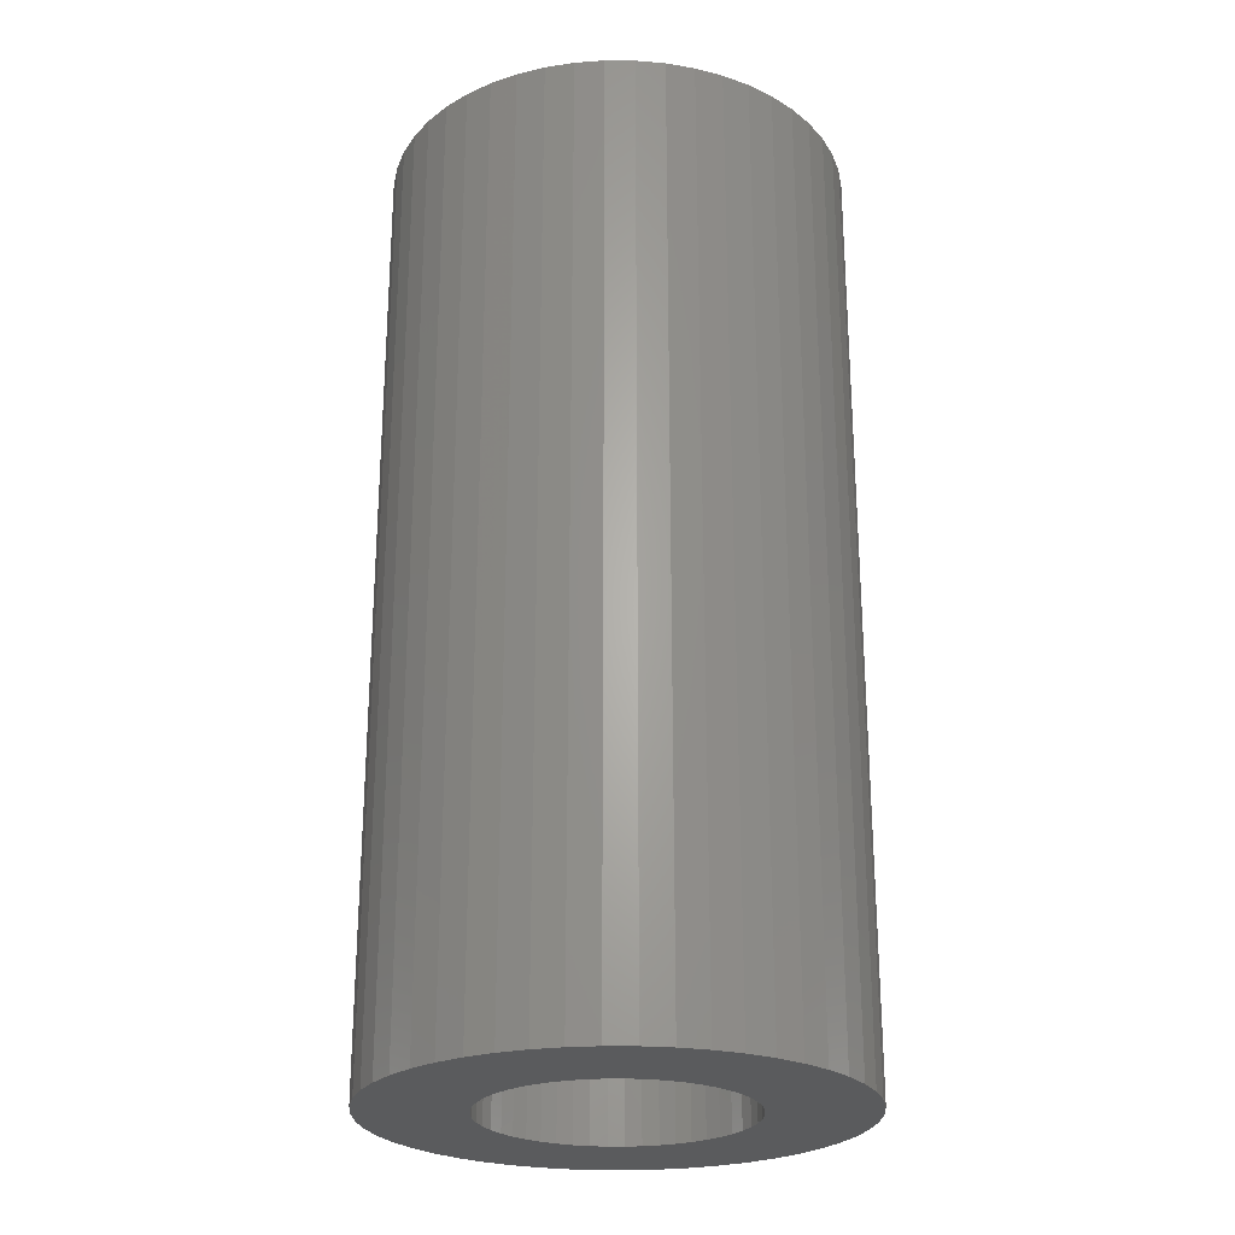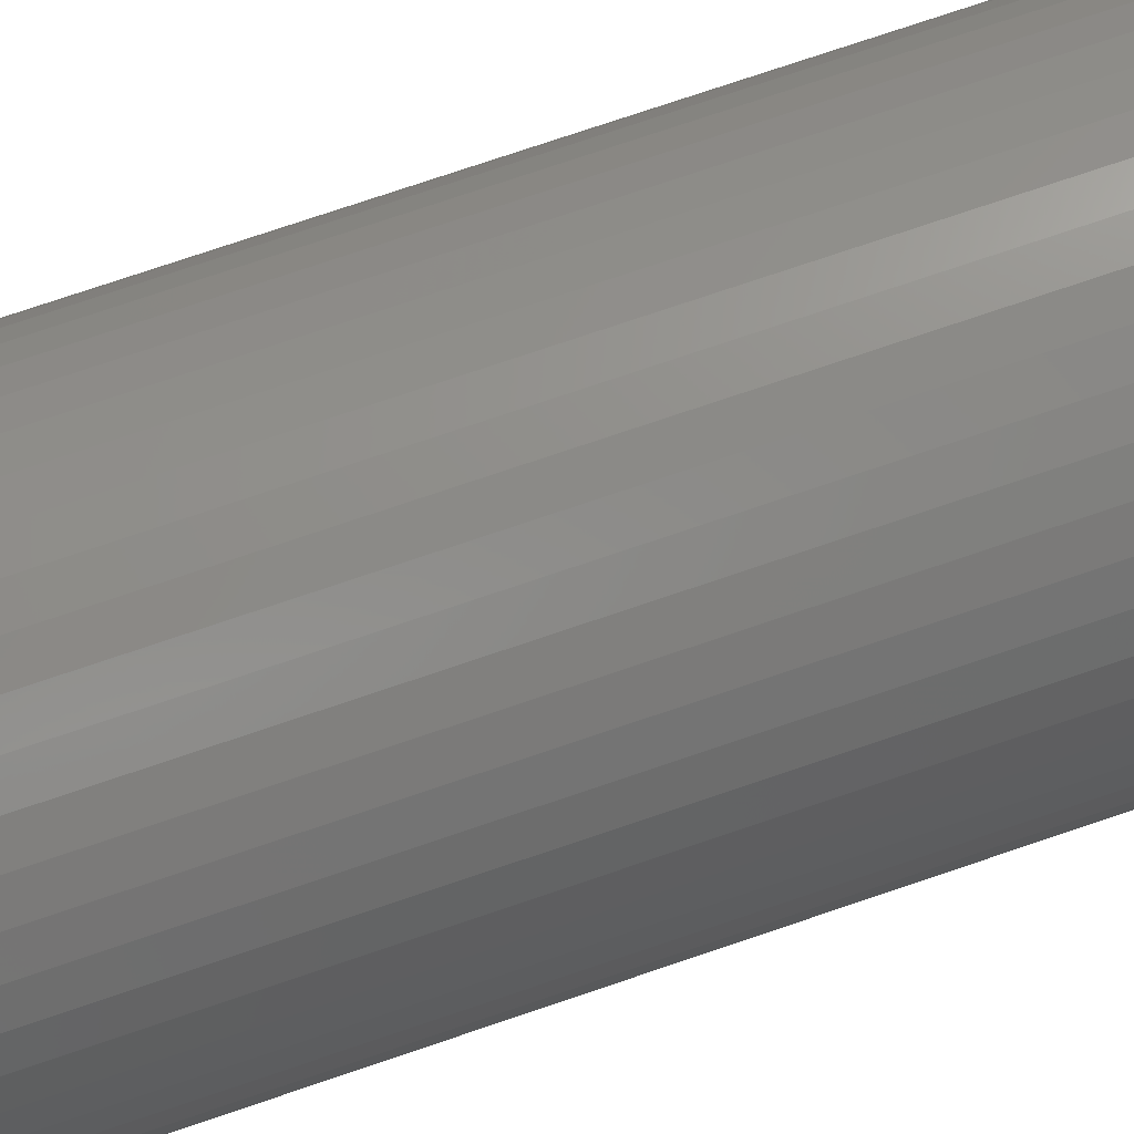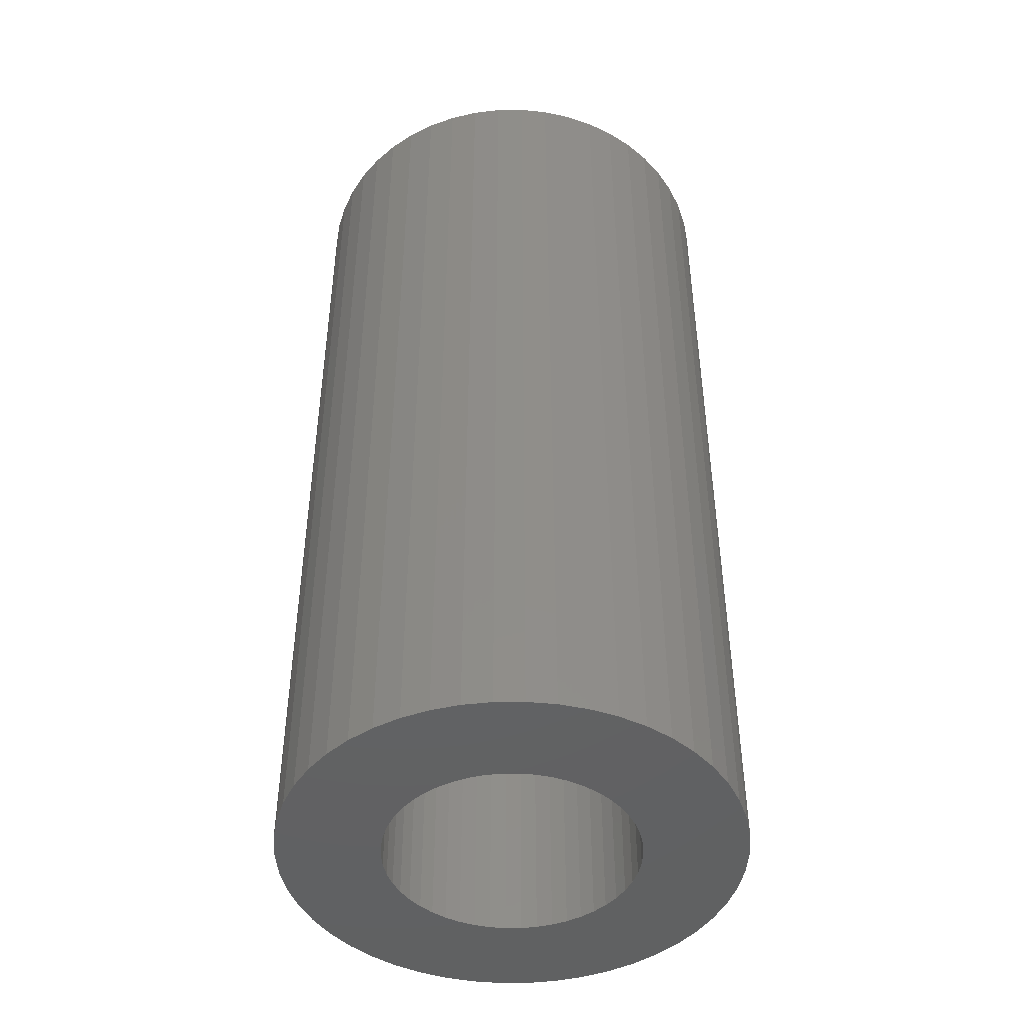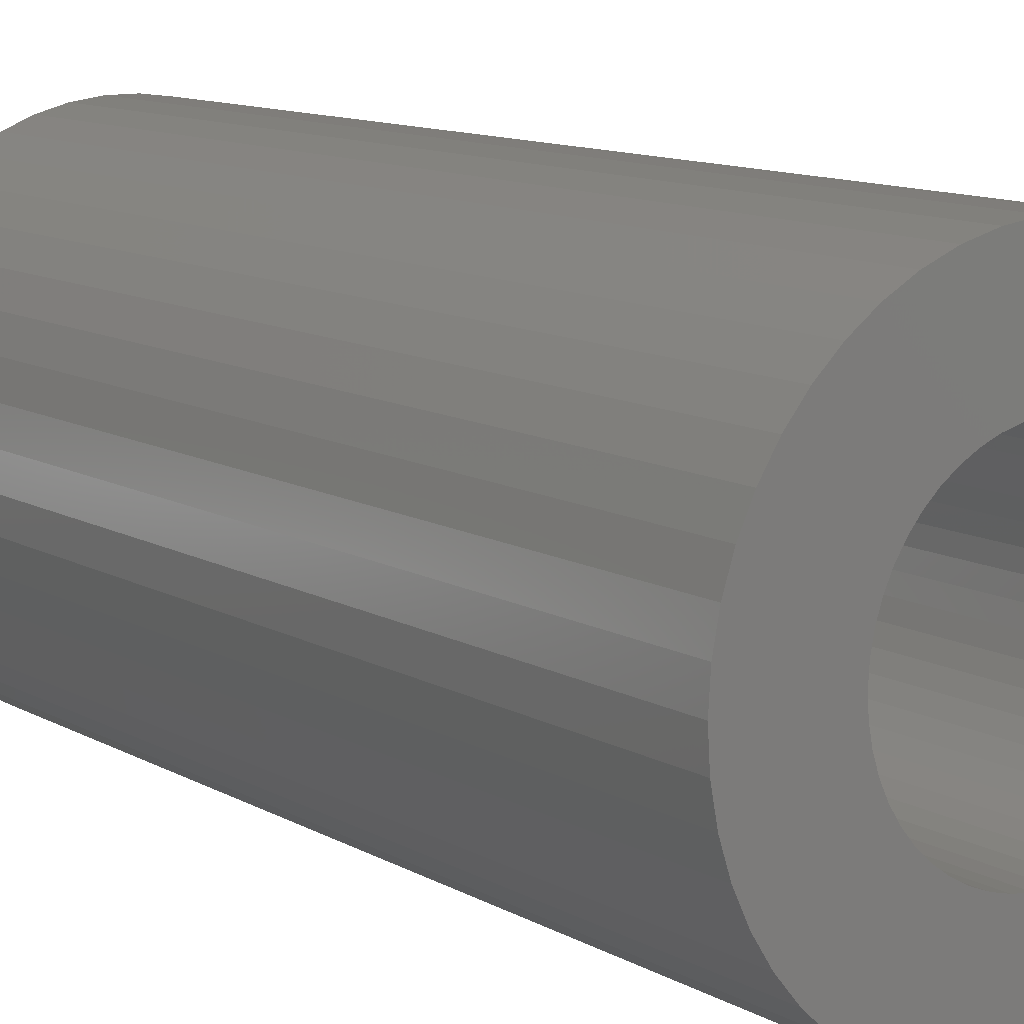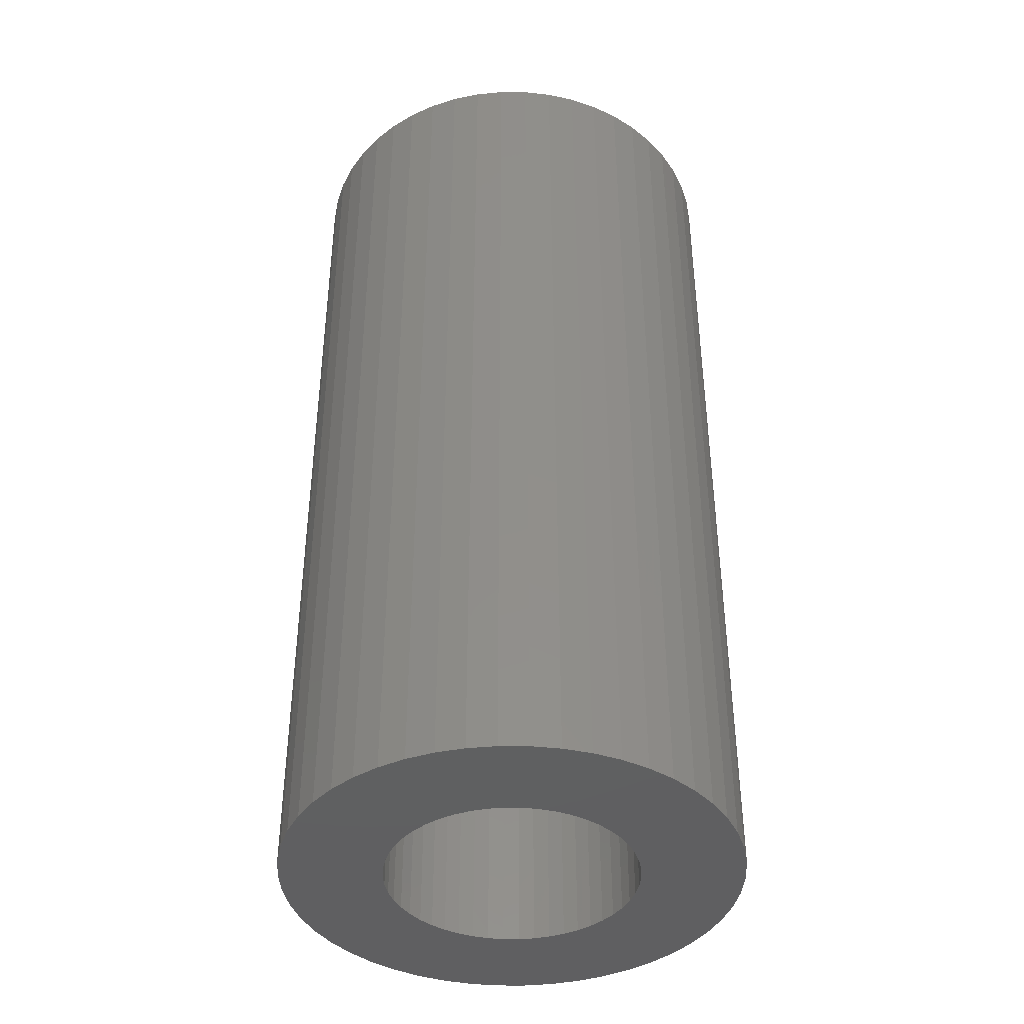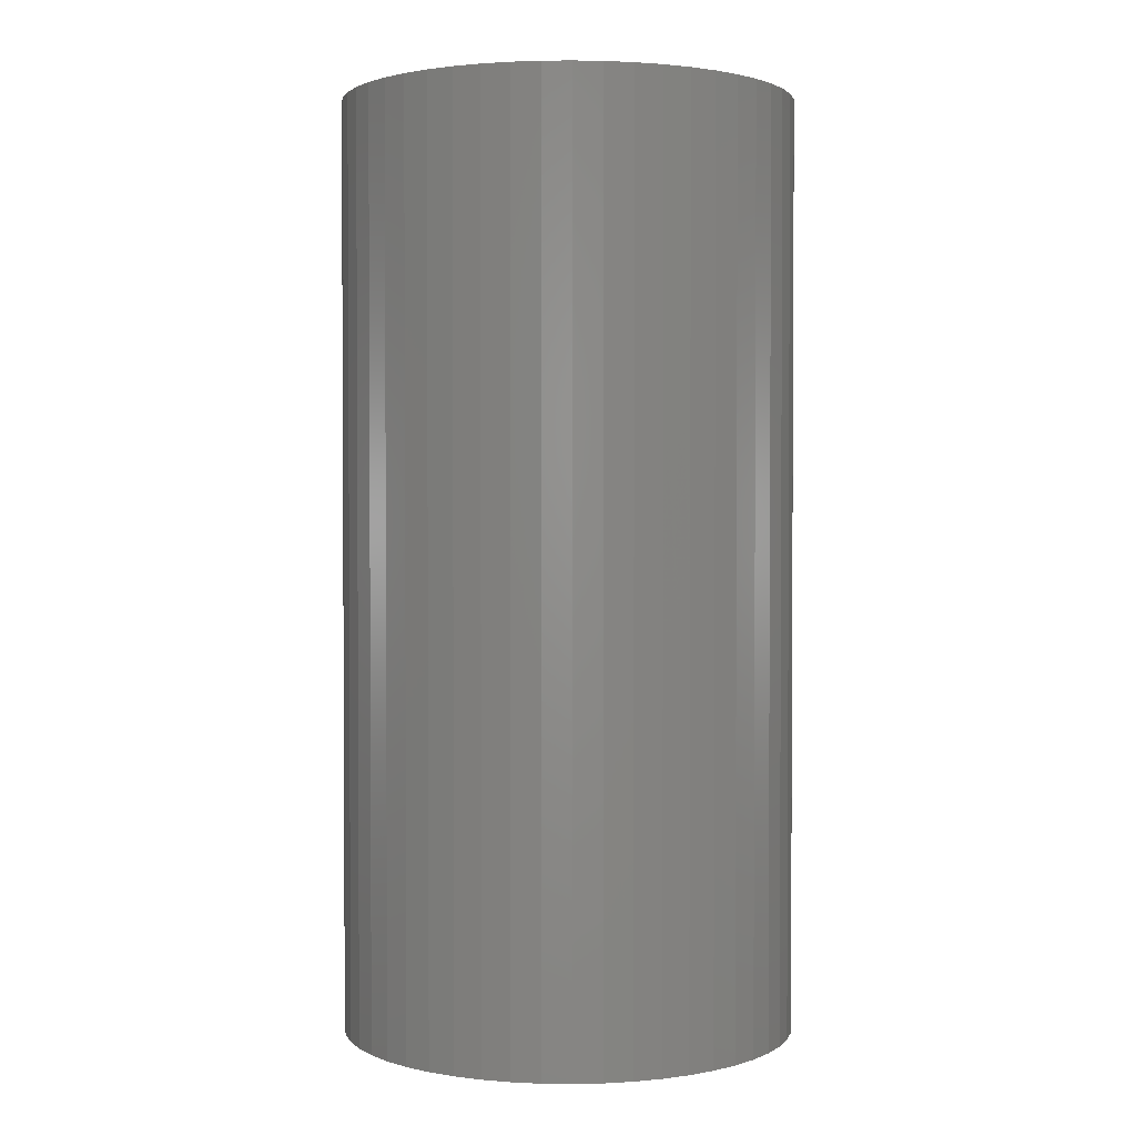
<metadata>
{"format":"stl","ext":"stl","renderer":"f3d","projection":"perspective","resolution":1024,"background":"white","views":[{"elev":-25.0,"azim":150.6,"up":"+Z"},{"elev":78.9,"azim":-108.5,"up":"+Y"},{"elev":-45.4,"azim":-136.2,"up":"+Z"},{"elev":11.2,"azim":143.7,"up":"+Y"},{"elev":-40.6,"azim":158.0,"up":"+Z"},{"elev":1.9,"azim":117.8,"up":"+Z"}]}
</metadata>
<code>
# stl→obj: 200 verts, 400 faces
v 9.5 0 19.5
v 9.425 1.191 -19.5
v 9.425 1.191 19.5
v 9.5 0 -19.5
v -9.5 0 -19.5
v -9.425 1.191 19.5
v -9.425 1.191 -19.5
v -9.5 0 19.5
v 0.5965 9.481 -19.5
v -0.5965 9.481 19.5
v 0.5965 9.481 19.5
v -0.5965 9.481 -19.5
v -0.5965 -9.481 -19.5
v 0.5965 -9.481 19.5
v -0.5965 -9.481 19.5
v 0.5965 -9.481 -19.5
v 6.925 6.503 -19.5
v 6.056 7.32 19.5
v 6.925 6.503 19.5
v 6.056 7.32 -19.5
v -6.056 7.32 -19.5
v -6.925 6.503 19.5
v -6.056 7.32 19.5
v -6.925 6.503 -19.5
v -2.936 9.035 -19.5
v -4.045 8.596 19.5
v -2.936 9.035 19.5
v -4.045 8.596 -19.5
v 8.833 3.497 19.5
v 8.325 4.577 -19.5
v 8.325 4.577 19.5
v 8.833 3.497 -19.5
v 9.202 2.363 -19.5
v 9.202 2.363 19.5
v 7.686 5.584 -19.5
v 7.686 5.584 19.5
v 4.045 8.596 -19.5
v 2.936 9.035 19.5
v 4.045 8.596 19.5
v 2.936 9.035 -19.5
v 5.09 8.021 -19.5
v 5.09 8.021 19.5
v -8.833 3.497 -19.5
v -8.325 4.577 19.5
v -8.325 4.577 -19.5
v -8.833 3.497 19.5
v -7.686 5.584 -19.5
v -7.686 5.584 19.5
v -9.202 2.363 -19.5
v -9.202 2.363 19.5
v -1.78 9.332 -19.5
v -1.78 9.332 19.5
v 1.78 -9.332 19.5
v 1.78 -9.332 -19.5
v 1.78 9.332 19.5
v 1.78 9.332 -19.5
v 5.25 0 19.5
v 5.209 0.658 19.5
v 9.425 -1.191 19.5
v 5.085 1.306 19.5
v 5.209 -0.658 19.5
v 4.881 1.933 19.5
v 9.202 -2.363 19.5
v 4.601 2.529 19.5
v 5.085 -1.306 19.5
v 4.247 3.086 19.5
v 8.833 -3.497 19.5
v 3.827 3.594 19.5
v 4.881 -1.933 19.5
v 8.325 -4.577 19.5
v 3.346 4.045 19.5
v 2.813 4.433 19.5
v 2.235 4.75 19.5
v 1.622 4.993 19.5
v 0.9838 5.157 19.5
v 0.3296 5.24 19.5
v -0.3296 5.24 19.5
v -0.9838 5.157 19.5
v -1.622 4.993 19.5
v -2.235 4.75 19.5
v -2.813 4.433 19.5
v -5.09 8.021 19.5
v -3.346 4.045 19.5
v -3.827 3.594 19.5
v -4.247 3.086 19.5
v -4.601 2.529 19.5
v -4.881 1.933 19.5
v 4.601 -2.529 19.5
v 7.686 -5.584 19.5
v 4.247 -3.086 19.5
v 6.925 -6.503 19.5
v 3.827 -3.594 19.5
v 6.056 -7.32 19.5
v 3.346 -4.045 19.5
v 5.09 -8.021 19.5
v 2.813 -4.433 19.5
v 4.045 -8.596 19.5
v 2.235 -4.75 19.5
v 2.936 -9.035 19.5
v 1.622 -4.993 19.5
v 0.9838 -5.157 19.5
v 0.3296 -5.24 19.5
v -0.3296 -5.24 19.5
v -0.9838 -5.157 19.5
v -1.78 -9.332 19.5
v -1.622 -4.993 19.5
v -2.936 -9.035 19.5
v -2.235 -4.75 19.5
v -4.045 -8.596 19.5
v -2.813 -4.433 19.5
v -5.09 -8.021 19.5
v -3.346 -4.045 19.5
v -6.056 -7.32 19.5
v -3.827 -3.594 19.5
v -6.925 -6.503 19.5
v -4.247 -3.086 19.5
v -7.686 -5.584 19.5
v -4.601 -2.529 19.5
v -8.325 -4.577 19.5
v -4.881 -1.933 19.5
v -8.833 -3.497 19.5
v -5.085 -1.306 19.5
v -9.202 -2.363 19.5
v -5.209 -0.658 19.5
v -9.425 -1.191 19.5
v -5.25 0 19.5
v -5.085 1.306 19.5
v -5.209 0.658 19.5
v -5.09 8.021 -19.5
v 9.425 -1.191 -19.5
v 7.686 -5.584 -19.5
v 6.925 -6.503 -19.5
v 9.202 -2.363 -19.5
v 8.833 -3.497 -19.5
v -8.325 -4.577 -19.5
v -8.833 -3.497 -19.5
v 5.25 0 -19.5
v 5.209 -0.658 -19.5
v 5.085 -1.306 -19.5
v 5.209 0.658 -19.5
v 4.881 -1.933 -19.5
v 8.325 -4.577 -19.5
v 4.601 -2.529 -19.5
v 5.085 1.306 -19.5
v 4.247 -3.086 -19.5
v 3.827 -3.594 -19.5
v 6.056 -7.32 -19.5
v 4.881 1.933 -19.5
v 3.346 -4.045 -19.5
v 5.09 -8.021 -19.5
v 2.813 -4.433 -19.5
v 4.045 -8.596 -19.5
v 2.235 -4.75 -19.5
v 2.936 -9.035 -19.5
v 1.622 -4.993 -19.5
v 0.9838 -5.157 -19.5
v 0.3296 -5.24 -19.5
v -0.3296 -5.24 -19.5
v -0.9838 -5.157 -19.5
v -1.78 -9.332 -19.5
v -1.622 -4.993 -19.5
v -2.936 -9.035 -19.5
v -2.235 -4.75 -19.5
v -4.045 -8.596 -19.5
v -2.813 -4.433 -19.5
v -5.09 -8.021 -19.5
v -3.346 -4.045 -19.5
v -6.056 -7.32 -19.5
v -3.827 -3.594 -19.5
v -6.925 -6.503 -19.5
v -4.247 -3.086 -19.5
v -7.686 -5.584 -19.5
v -4.601 -2.529 -19.5
v -4.881 -1.933 -19.5
v 4.601 2.529 -19.5
v 4.247 3.086 -19.5
v 3.827 3.594 -19.5
v 3.346 4.045 -19.5
v 2.813 4.433 -19.5
v 2.235 4.75 -19.5
v 1.622 4.993 -19.5
v 0.9838 5.157 -19.5
v 0.3296 5.24 -19.5
v -0.3296 5.24 -19.5
v -0.9838 5.157 -19.5
v -1.622 4.993 -19.5
v -2.235 4.75 -19.5
v -2.813 4.433 -19.5
v -3.346 4.045 -19.5
v -3.827 3.594 -19.5
v -4.247 3.086 -19.5
v -4.601 2.529 -19.5
v -4.881 1.933 -19.5
v -5.085 1.306 -19.5
v -5.209 0.658 -19.5
v -5.25 0 -19.5
v -5.085 -1.306 -19.5
v -9.202 -2.363 -19.5
v -5.209 -0.658 -19.5
v -9.425 -1.191 -19.5
f 1 2 3
f 2 1 4
f 5 6 7
f 6 5 8
f 9 10 11
f 10 9 12
f 13 14 15
f 14 13 16
f 17 18 19
f 18 17 20
f 21 22 23
f 22 21 24
f 25 26 27
f 26 25 28
f 29 30 31
f 30 29 32
f 3 33 34
f 33 3 2
f 31 35 36
f 35 31 30
f 37 38 39
f 38 37 40
f 41 39 42
f 39 41 37
f 43 44 45
f 44 43 46
f 47 22 24
f 22 47 48
f 49 46 43
f 46 49 50
f 51 27 52
f 27 51 25
f 16 53 14
f 53 16 54
f 34 32 29
f 32 34 33
f 36 17 19
f 17 36 35
f 40 55 38
f 55 40 56
f 56 11 55
f 11 56 9
f 20 42 18
f 42 20 41
f 45 48 47
f 48 45 44
f 7 50 49
f 50 7 6
f 57 1 3
f 58 3 34
f 1 57 59
f 60 34 29
f 61 59 57
f 62 29 31
f 59 61 63
f 64 31 36
f 65 63 61
f 66 36 19
f 63 65 67
f 68 19 18
f 69 67 65
f 67 69 70
f 3 58 57
f 71 18 42
f 34 60 58
f 29 62 60
f 31 64 62
f 36 66 64
f 72 42 39
f 19 68 66
f 18 71 68
f 73 39 38
f 42 72 71
f 39 73 72
f 74 38 55
f 38 74 73
f 55 75 74
f 11 75 55
f 11 76 75
f 11 77 76
f 10 77 11
f 10 78 77
f 52 78 10
f 78 52 79
f 27 79 52
f 79 27 80
f 26 80 27
f 80 26 81
f 82 81 26
f 81 82 83
f 23 83 82
f 83 23 84
f 22 84 23
f 84 22 85
f 48 85 22
f 85 48 86
f 44 86 48
f 86 44 87
f 88 70 69
f 70 88 89
f 90 89 88
f 89 90 91
f 92 91 90
f 91 92 93
f 94 93 92
f 93 94 95
f 96 95 94
f 95 96 97
f 98 97 96
f 97 98 99
f 100 99 98
f 99 100 53
f 101 53 100
f 101 14 53
f 102 14 101
f 103 14 102
f 103 15 14
f 104 15 103
f 105 104 106
f 104 105 15
f 107 106 108
f 109 108 110
f 106 107 105
f 111 110 112
f 113 112 114
f 108 109 107
f 115 114 116
f 117 116 118
f 119 118 120
f 121 120 122
f 110 111 109
f 123 122 124
f 125 124 126
f 46 87 44
f 112 113 111
f 87 46 127
f 114 115 113
f 50 127 46
f 116 117 115
f 127 50 128
f 118 119 117
f 6 128 50
f 120 121 119
f 128 6 126
f 122 123 121
f 8 126 6
f 124 125 123
f 126 8 125
f 28 82 26
f 82 28 129
f 129 23 82
f 23 129 21
f 12 52 10
f 52 12 51
f 59 4 1
f 4 59 130
f 91 131 89
f 131 91 132
f 67 133 63
f 133 67 134
f 63 130 59
f 130 63 133
f 135 121 136
f 121 135 119
f 137 4 130
f 138 130 133
f 4 137 2
f 139 133 134
f 140 2 137
f 141 134 142
f 2 140 33
f 143 142 131
f 144 33 140
f 145 131 132
f 33 144 32
f 146 132 147
f 148 32 144
f 32 148 30
f 130 138 137
f 149 147 150
f 133 139 138
f 134 141 139
f 142 143 141
f 131 145 143
f 151 150 152
f 132 146 145
f 147 149 146
f 153 152 154
f 150 151 149
f 152 153 151
f 155 154 54
f 154 155 153
f 54 156 155
f 16 156 54
f 16 157 156
f 16 158 157
f 13 158 16
f 13 159 158
f 160 159 13
f 159 160 161
f 162 161 160
f 161 162 163
f 164 163 162
f 163 164 165
f 166 165 164
f 165 166 167
f 168 167 166
f 167 168 169
f 170 169 168
f 169 170 171
f 172 171 170
f 171 172 173
f 135 173 172
f 173 135 174
f 175 30 148
f 30 175 35
f 176 35 175
f 35 176 17
f 177 17 176
f 17 177 20
f 178 20 177
f 20 178 41
f 179 41 178
f 41 179 37
f 180 37 179
f 37 180 40
f 181 40 180
f 40 181 56
f 182 56 181
f 182 9 56
f 183 9 182
f 184 9 183
f 184 12 9
f 185 12 184
f 51 185 186
f 185 51 12
f 25 186 187
f 28 187 188
f 186 25 51
f 129 188 189
f 21 189 190
f 187 28 25
f 24 190 191
f 47 191 192
f 45 192 193
f 43 193 194
f 188 129 28
f 49 194 195
f 7 195 196
f 136 174 135
f 189 21 129
f 174 136 197
f 190 24 21
f 198 197 136
f 191 47 24
f 197 198 199
f 192 45 47
f 200 199 198
f 193 43 45
f 199 200 196
f 194 49 43
f 5 196 200
f 195 7 49
f 196 5 7
f 152 95 97
f 95 152 150
f 147 91 93
f 91 147 132
f 89 142 70
f 142 89 131
f 136 123 198
f 123 136 121
f 154 97 99
f 97 154 152
f 54 99 53
f 99 54 154
f 70 134 67
f 134 70 142
f 160 15 105
f 15 160 13
f 164 107 109
f 107 164 162
f 162 105 107
f 105 162 160
f 170 117 172
f 117 170 115
f 170 113 115
f 113 170 168
f 198 125 200
f 125 198 123
f 200 8 5
f 8 200 125
f 150 93 95
f 93 150 147
f 172 119 135
f 119 172 117
f 166 109 111
f 109 166 164
f 168 111 113
f 111 168 166
f 137 58 140
f 58 137 57
f 126 195 128
f 195 126 196
f 184 76 77
f 76 184 183
f 157 103 102
f 103 157 158
f 146 94 92
f 94 146 149
f 178 68 71
f 68 178 177
f 190 83 84
f 83 190 189
f 187 79 80
f 79 187 186
f 148 64 175
f 64 148 62
f 140 60 144
f 60 140 58
f 181 73 74
f 73 181 180
f 180 72 73
f 72 180 179
f 87 192 86
f 192 87 193
f 188 80 81
f 80 188 187
f 186 78 79
f 78 186 185
f 156 102 101
f 102 156 157
f 153 100 98
f 100 153 155
f 144 62 148
f 62 144 60
f 176 68 177
f 68 176 66
f 175 66 176
f 66 175 64
f 182 74 75
f 74 182 181
f 183 75 76
f 75 183 182
f 179 71 72
f 71 179 178
f 86 191 85
f 191 86 192
f 85 190 84
f 190 85 191
f 127 193 87
f 193 127 194
f 128 194 127
f 194 128 195
f 189 81 83
f 81 189 188
f 185 77 78
f 77 185 184
f 139 61 138
f 61 139 65
f 167 114 112
f 114 167 169
f 118 174 120
f 174 118 173
f 116 173 118
f 173 116 171
f 124 196 126
f 196 124 199
f 151 98 96
f 98 151 153
f 146 90 145
f 90 146 92
f 143 69 141
f 69 143 88
f 138 57 137
f 57 138 61
f 161 108 106
f 108 161 163
f 114 171 116
f 171 114 169
f 122 199 124
f 199 122 197
f 120 197 122
f 197 120 174
f 149 96 94
f 96 149 151
f 155 101 100
f 101 155 156
f 145 88 143
f 88 145 90
f 141 65 139
f 65 141 69
f 158 104 103
f 104 158 159
f 163 110 108
f 110 163 165
f 165 112 110
f 112 165 167
f 159 106 104
f 106 159 161

</code>
